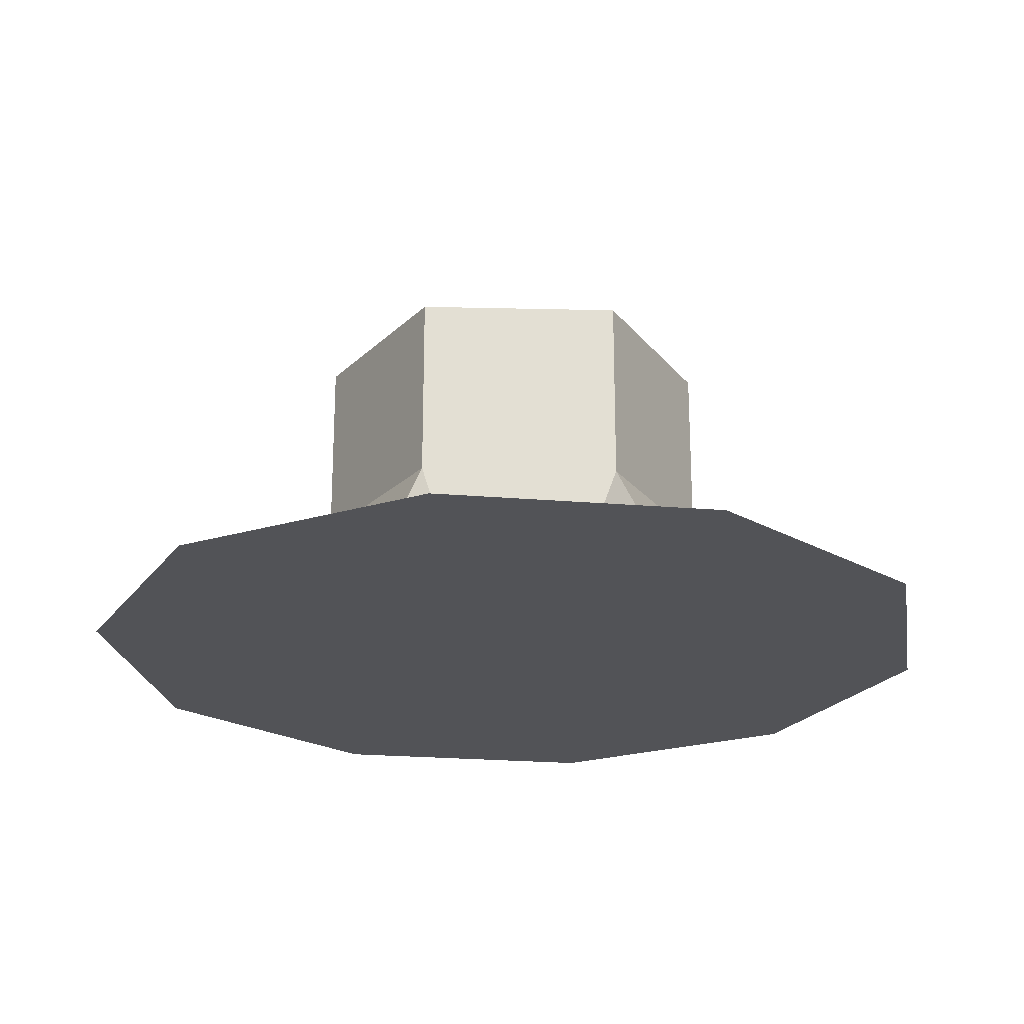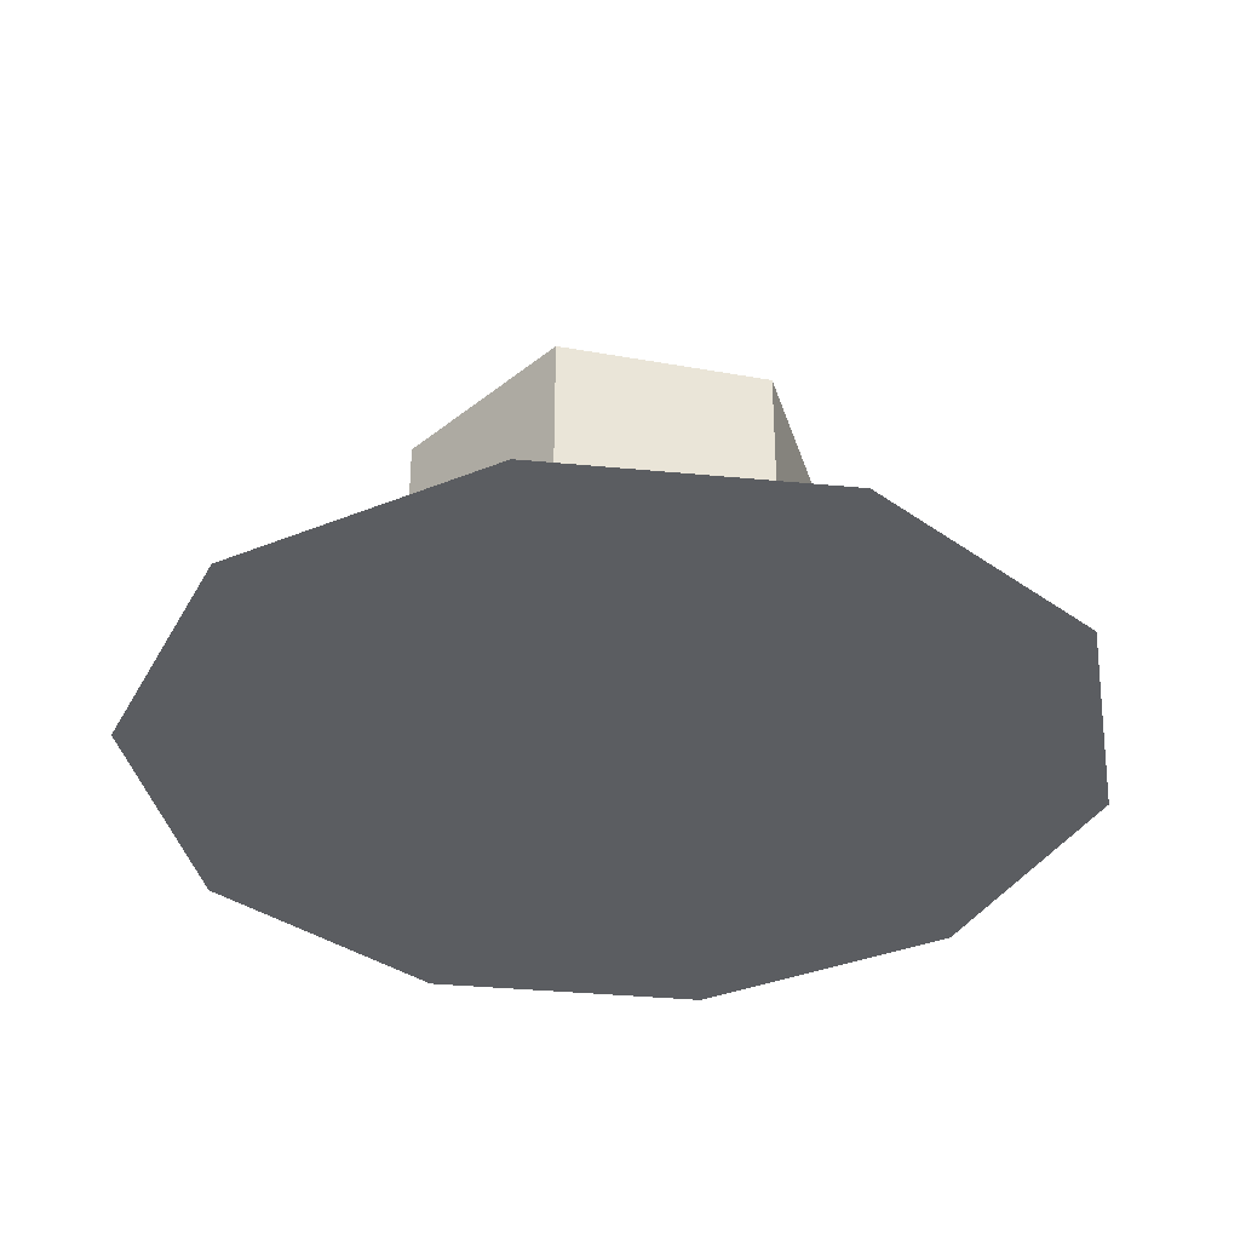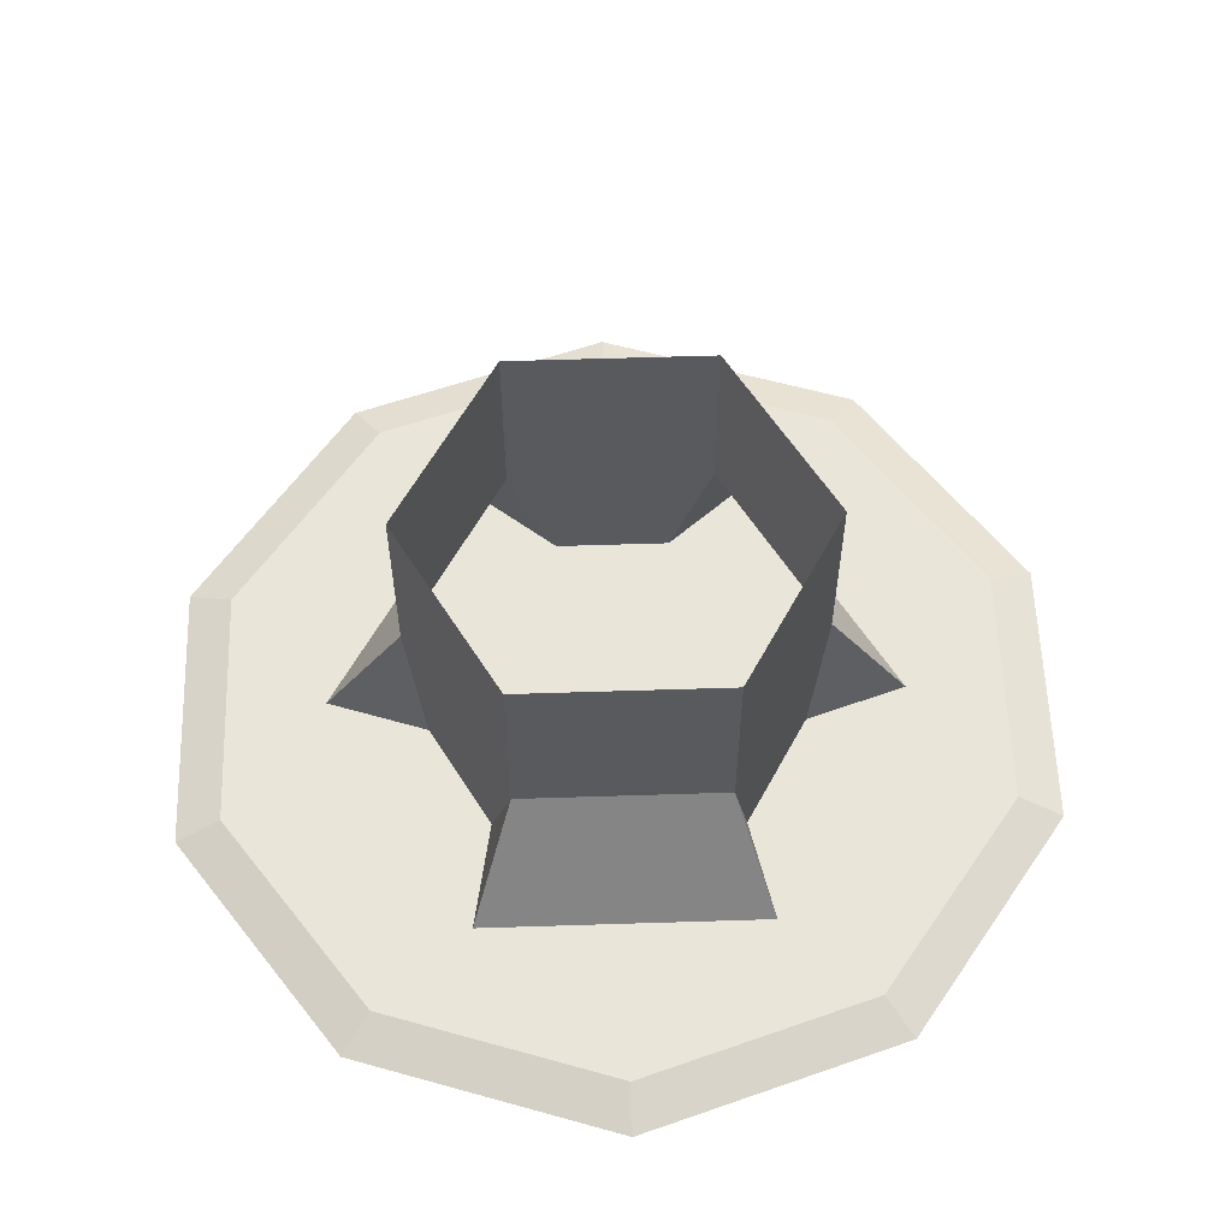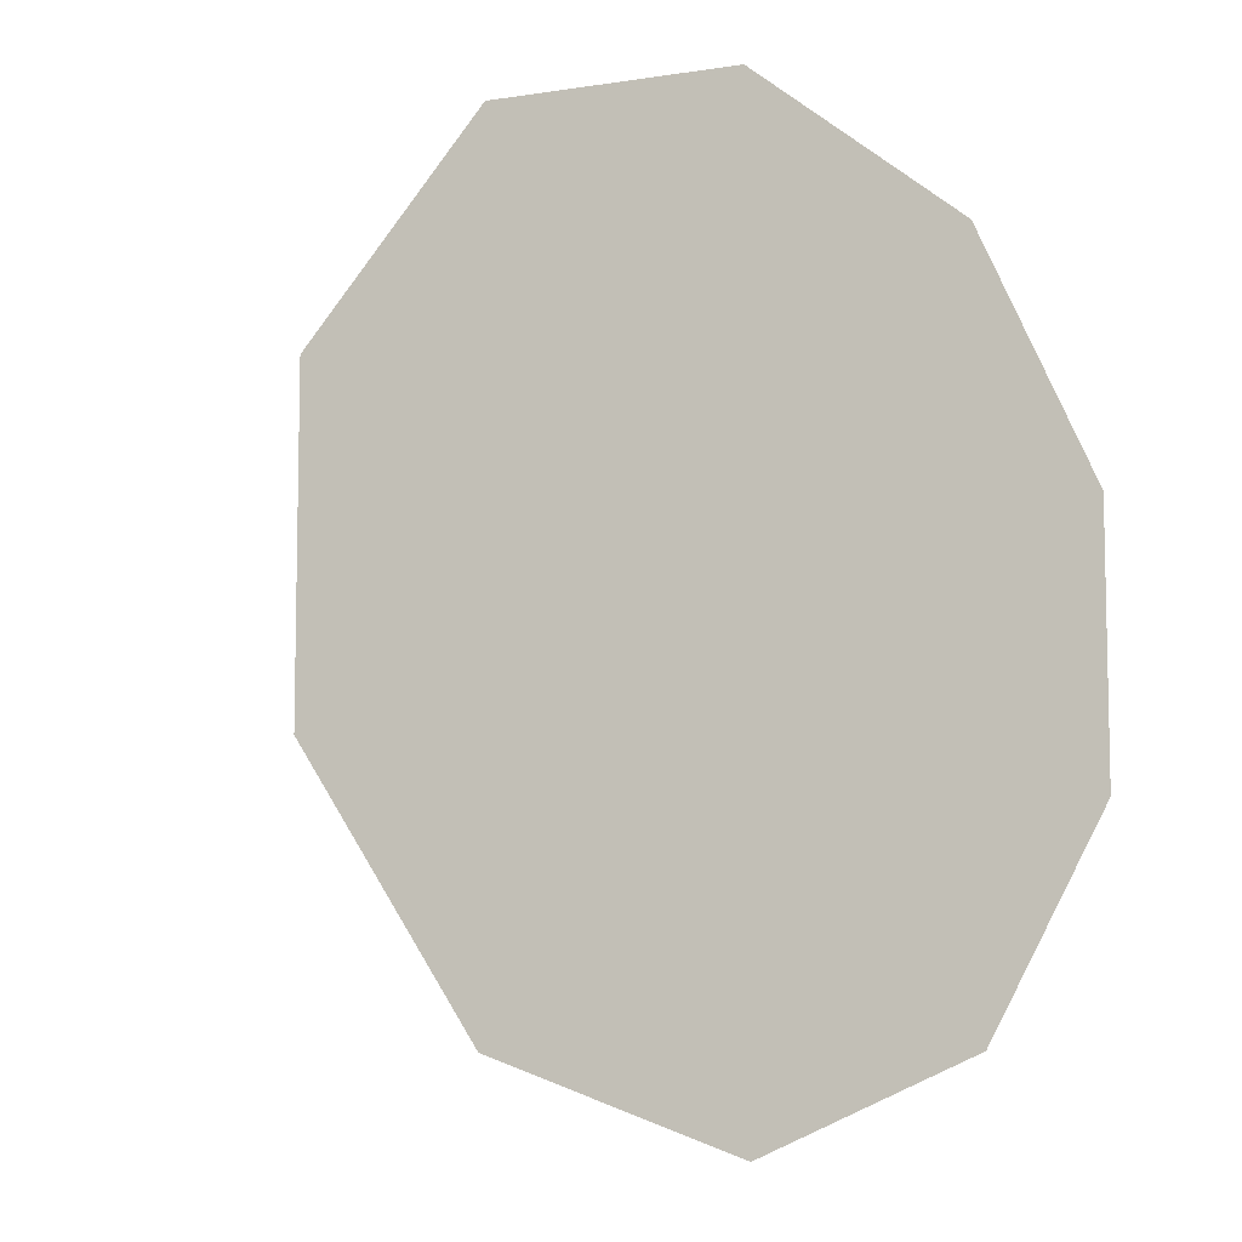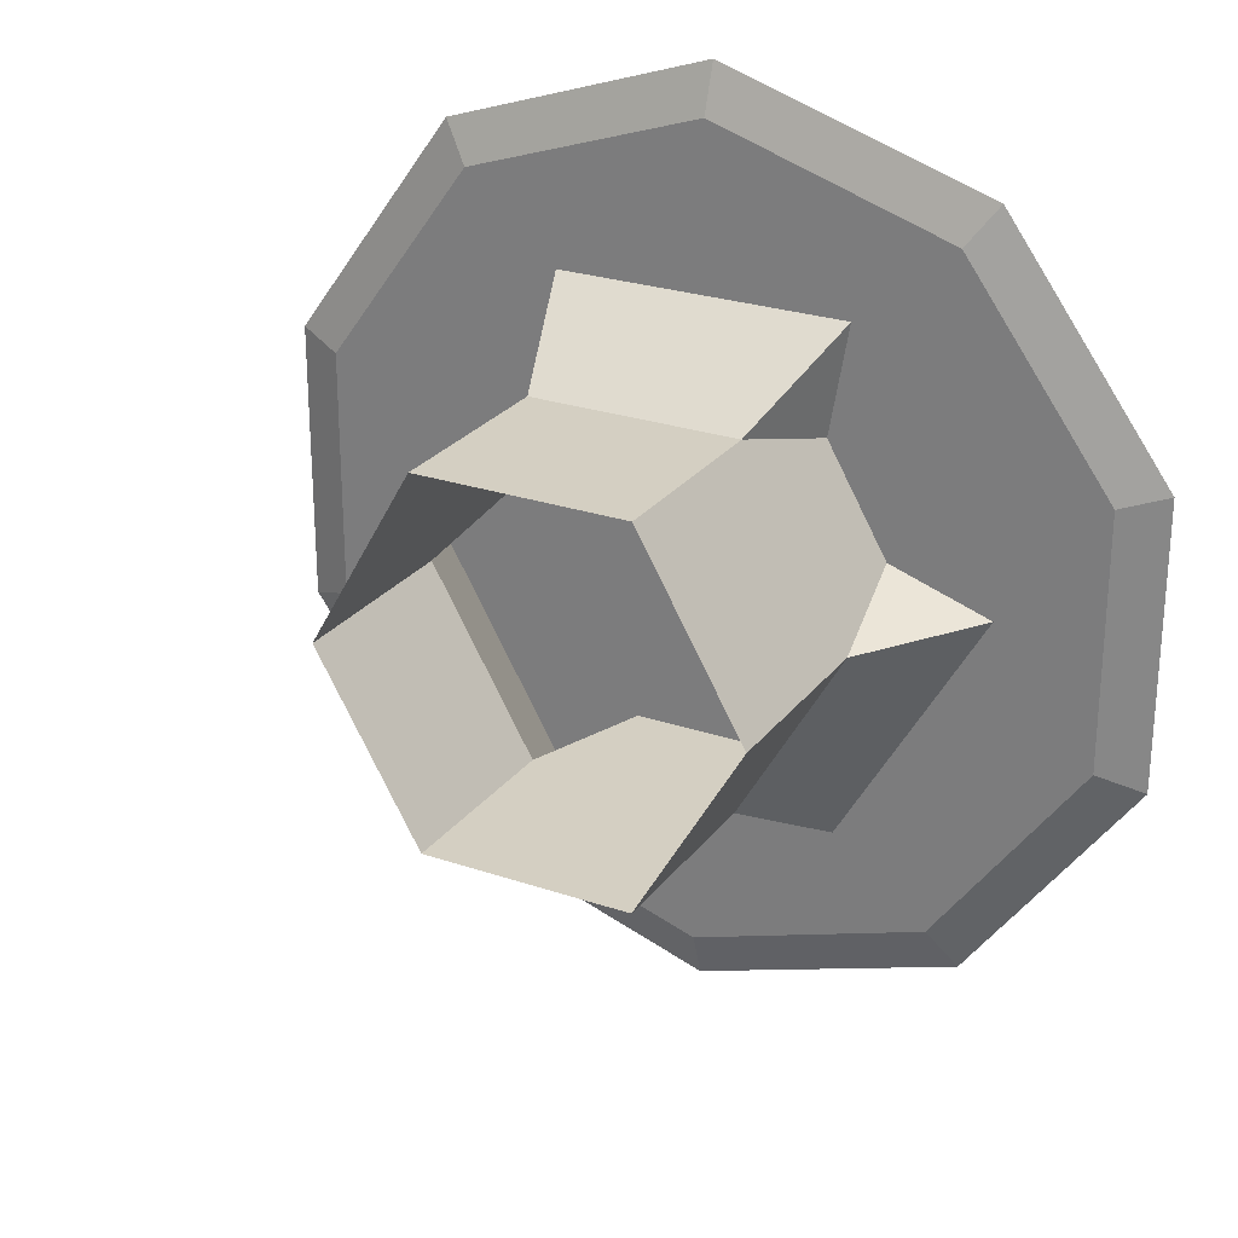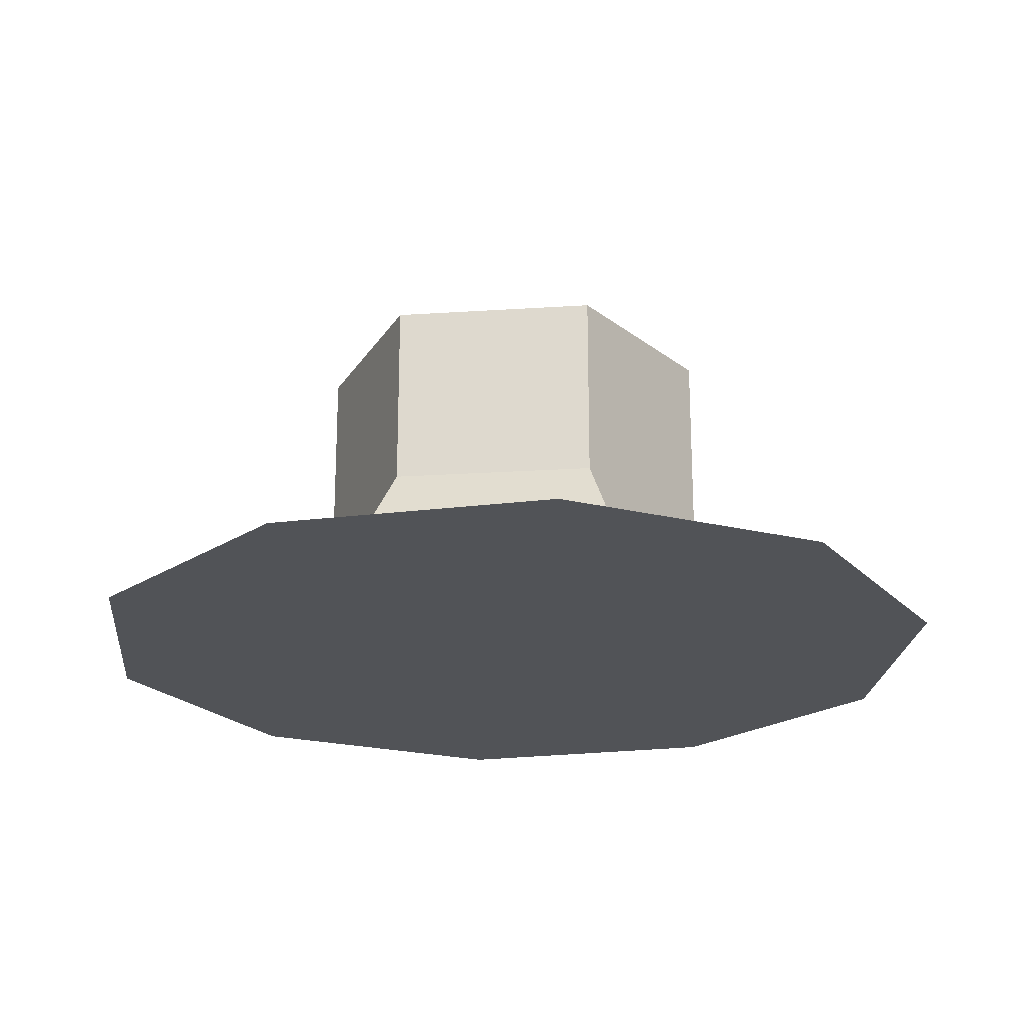
<metadata>
{"format":"obj","ext":"obj","renderer":"f3d","projection":"perspective","resolution":1024,"background":"white","views":[{"elev":-22.5,"azim":-62.3,"up":"+Y"},{"elev":-35.5,"azim":46.6,"up":"+Y"},{"elev":58.3,"azim":-1.9,"up":"+Y"},{"elev":-8.2,"azim":-38.3,"up":"+Z"},{"elev":25.8,"azim":-151.5,"up":"+Z"},{"elev":-21.7,"azim":-113.4,"up":"+Y"}]}
</metadata>
<code>
o Cylinder.000
v 1.425 -4.532 -2.521
v 1.029 -1.486 -1.834
v 2.816 -4.532 -0.1132
v 2.022 -1.486 -0.1132
v 1.425 -4.532 2.294
v 1.029 -1.486 1.607
v -1.355 -4.532 2.294
v -0.958 -1.486 1.607
v -2.745 -4.532 -0.1132
v -1.951 -1.486 -0.1132
v -1.355 -4.532 -2.521
v -0.958 -1.486 -1.834
v 1.029 -3.339 -1.834
v 2.022 -3.339 -0.1132
v 1.029 -3.339 1.607
v -0.958 -3.339 1.607
v -1.951 -3.339 -0.1132
v -0.958 -3.339 -1.834
v 1.206 -4.532 1.299
v 1.834 -4.532 0.2123
v -1.763 -4.532 0.213
v -1.173 -4.532 1.234
v -0.5056 -4.532 -1.836
v 0.6115 -4.532 -1.836
v 0.03018 -4.708 -4.502
v 0.03018 -4.556 -4.045
v 2.608 -4.708 -3.664
v 2.339 -4.556 -3.295
v 4.201 -4.708 -1.472
v 3.766 -4.556 -1.331
v 4.201 -4.708 1.238
v 3.766 -4.556 1.097
v 2.608 -4.708 3.431
v 2.339 -4.556 3.061
v 0.03018 -4.708 4.268
v 0.03018 -4.556 3.811
v -2.547 -4.708 3.431
v -2.279 -4.556 3.061
v -4.14 -4.708 1.238
v -3.706 -4.556 1.097
v -4.14 -4.708 -1.472
v -3.706 -4.556 -1.331
v -2.547 -4.708 -3.664
v -2.279 -4.556 -3.295
v 0.03018 -4.556 -0.1168
v 0.03018 -4.708 -0.1168
f 13 2 4 14
f 14 4 6 15
f 15 6 8 16
f 16 8 10 17
f 18 12 2 13
f 17 10 12 18
f 1 13 14 3
f 19 15 5
f 5 15 16 7
f 21 17 9
f 13 1 24
f 9 17 18 11
f 14 15 19 20
f 3 14 20
f 16 17 21 22
f 7 16 22
f 11 18 23
f 18 13 24 23
f 25 26 28 27
f 27 28 30 29
f 29 30 32 31
f 31 32 34 33
f 33 34 36 35
f 35 36 38 37
f 37 38 40 39
f 39 40 42 41
f 43 25 46
f 43 44 26 25
f 41 42 44 43
f 26 44 45
f 44 42 45
f 42 40 45
f 40 38 45
f 38 36 45
f 36 34 45
f 34 32 45
f 32 30 45
f 30 28 45
f 28 26 45
f 25 27 46
f 27 29 46
f 29 31 46
f 31 33 46
f 33 35 46
f 35 37 46
f 37 39 46
f 39 41 46
f 41 43 46

</code>
